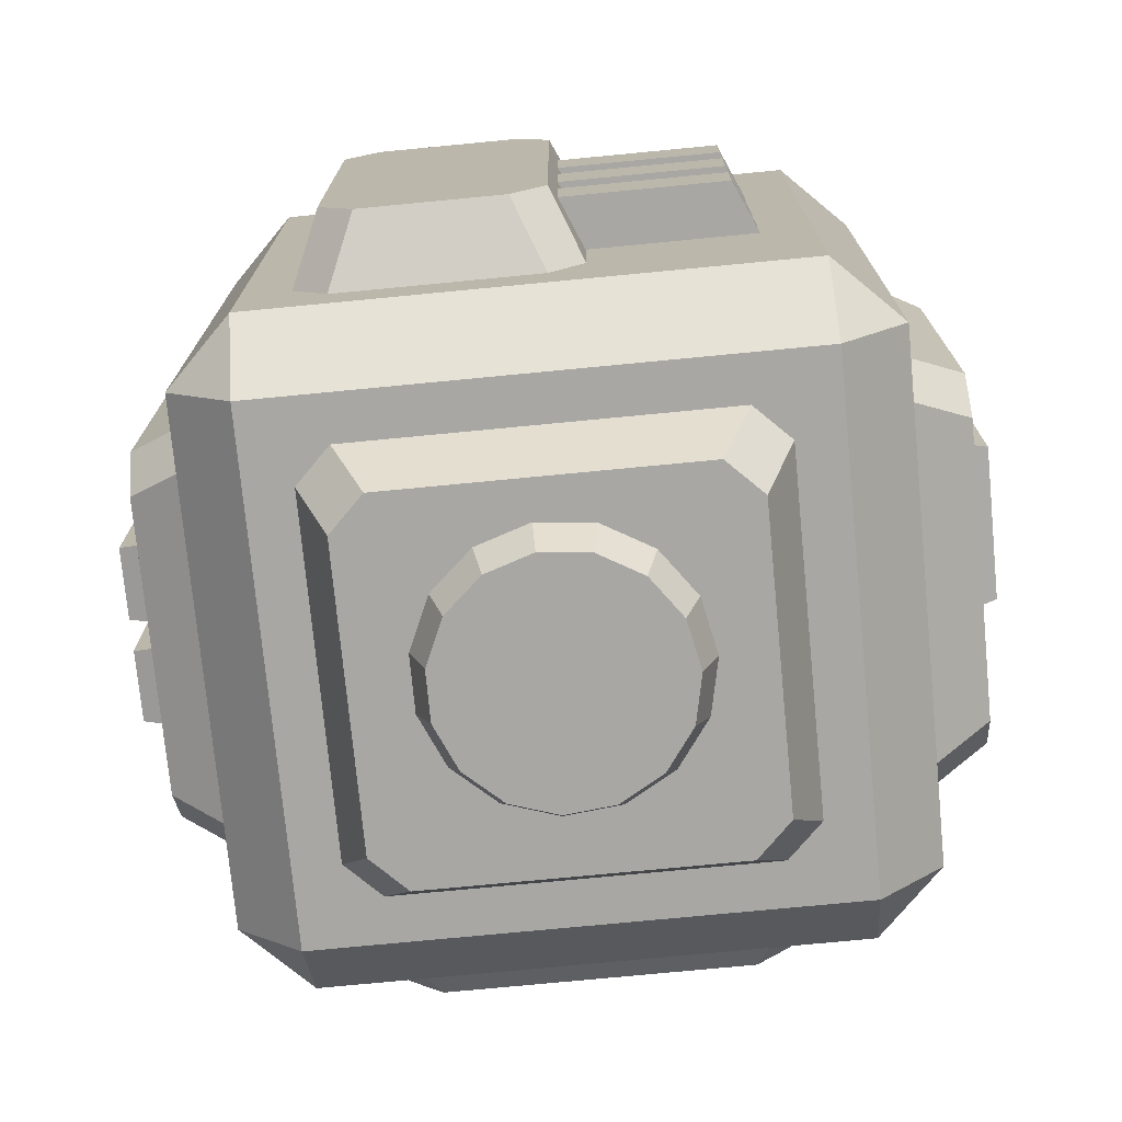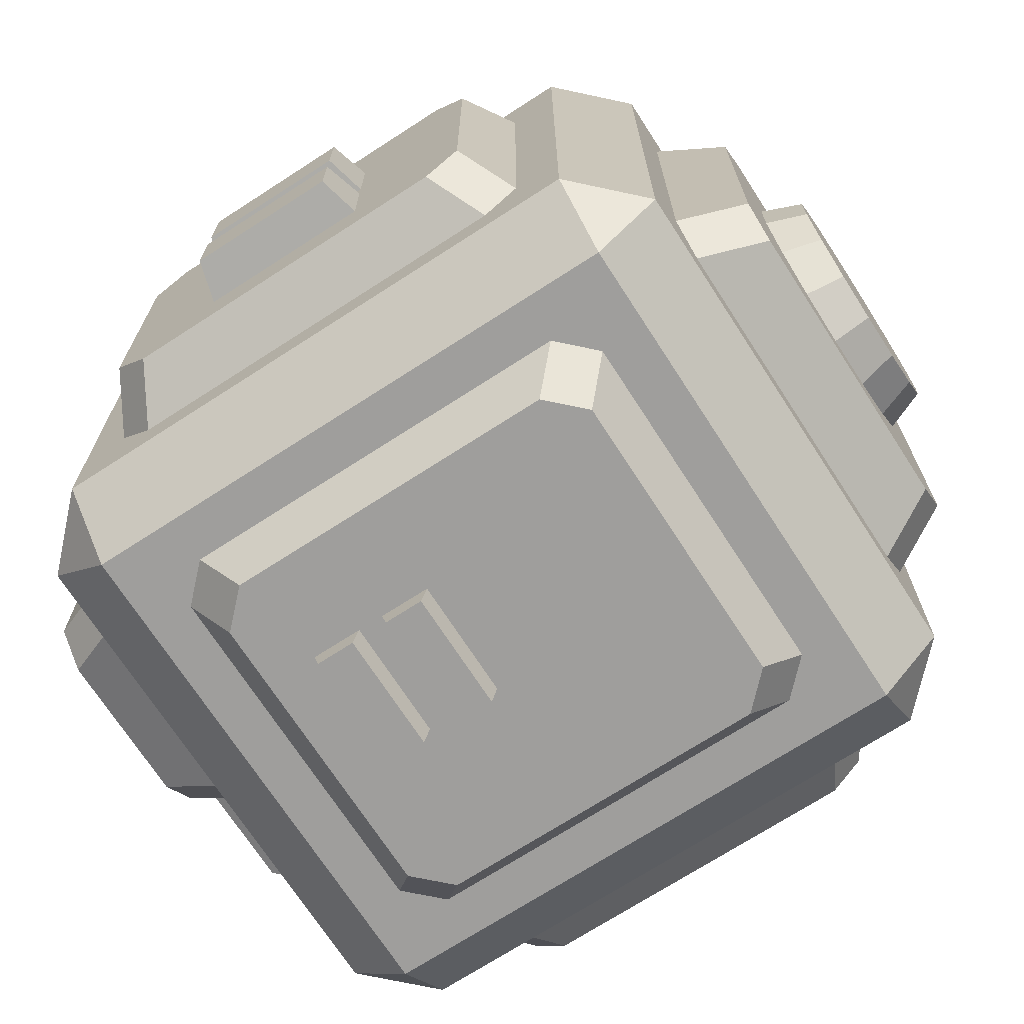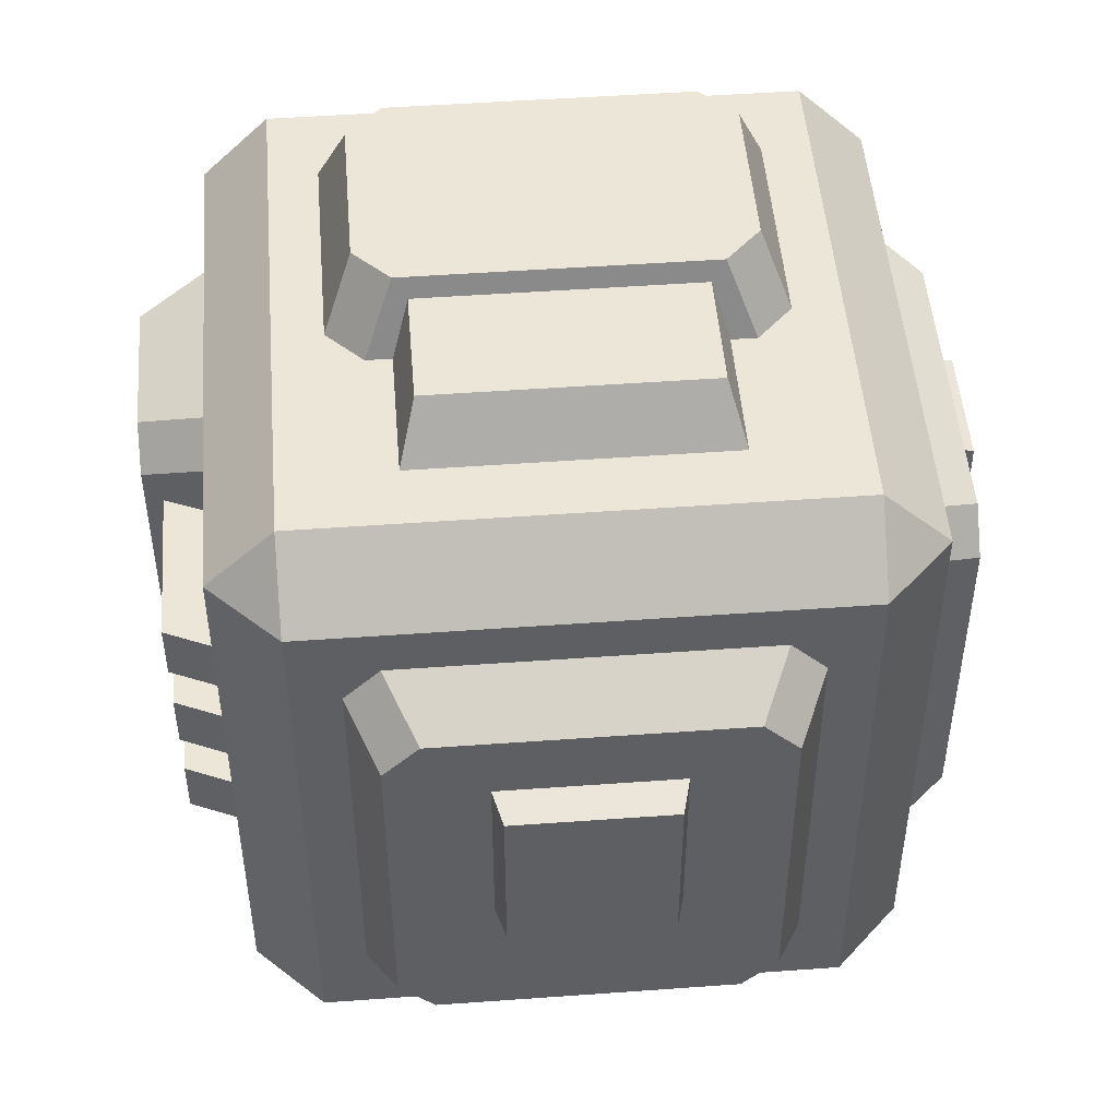
<metadata>
{"format":"obj","ext":"obj","renderer":"f3d","projection":"perspective","resolution":1024,"background":"white","views":[{"elev":-74.6,"azim":-174.5,"up":"+Z"},{"elev":-71.1,"azim":122.9,"up":"+Y"},{"elev":49.2,"azim":-94.6,"up":"+Z"}]}
</metadata>
<code>
o sci_fi_spa_sci_fi_spa.003
v 0.002229 0.1196 0.104
v 0.1009 0.02097 0.9516
v 0.8915 0.1196 0.005322
v 0.8915 0.02097 0.9516
v 0.002229 0.8894 0.104
v 0.1009 0.8894 1.05
v 0.8915 0.8894 0.005322
v 0.9902 0.8894 0.9516
v 0.1009 0.1196 0.005322
v 0.1009 0.02097 0.104
v 0.1009 0.1196 1.05
v 0.00223 0.1196 0.9516
v 0.9902 0.1196 0.104
v 0.8915 0.02097 0.104
v 0.9902 0.1196 0.9516
v 0.8915 0.1196 1.05
v 0.1009 0.9881 0.104
v 0.1009 0.8894 0.005322
v 0.1009 0.9881 0.9516
v 0.00223 0.8894 0.9516
v 0.8915 0.9881 0.104
v 0.9902 0.8894 0.104
v 0.8915 0.9881 0.9516
v 0.8915 0.8894 1.05
v 0.2676 -0.05514 0.2228
v 0.7248 -0.05514 0.2228
v 0.7769 -0.05514 0.7799
v 0.2155 -0.05514 0.7799
v 0.4613 1.092 0.2756
v 0.4613 1.092 0.7799
v 0.7248 1.092 0.8328
v 0.7248 1.092 0.2228
v -0.08906 0.2327 0.2757
v -0.08906 0.2327 0.7799
v -0.08906 0.7244 0.8328
v -0.08906 0.7244 0.2228
v 0.4885 0.2327 1.156
v 0.7247 0.2327 1.156
v 0.7769 0.7243 1.156
v 0.4362 0.7243 1.156
v 1.077 0.2327 0.7799
v 1.077 0.2327 0.2757
v 1.077 0.7244 0.2228
v 1.077 0.7244 0.8328
v 0.7247 0.2327 -0.09536
v 0.2677 0.2327 -0.09536
v 0.2155 0.7243 -0.09536
v 0.7769 0.7243 -0.09536
v 0.2187 0.02919 0.1697
v 0.8258 0.02919 0.2225
v 0.7737 0.02919 0.8859
v 0.1666 0.02919 0.8331
v 0.4125 0.9734 0.2225
v 0.4646 0.9734 0.8859
v 0.8258 0.9734 0.8331
v 0.7737 0.9734 0.1697
v 0.009818 0.1853 0.2225
v 0.009819 0.2373 0.8859
v 0.009819 0.8237 0.833
v 0.009818 0.7718 0.1697
v 0.4396 0.1853 1.037
v 0.8258 0.2374 1.037
v 0.7736 0.8237 1.037
v 0.3874 0.7717 1.037
v 0.9778 0.1853 0.833
v 0.9778 0.2373 0.1697
v 0.9778 0.8237 0.2225
v 0.9778 0.7718 0.8859
v 0.7736 0.1853 0.01267
v 0.1666 0.2374 0.01267
v 0.2189 0.8237 0.01267
v 0.8258 0.7717 0.01267
v 0.2155 -0.05514 0.2756
v 0.7769 -0.05514 0.2756
v 0.7248 -0.05514 0.8328
v 0.2676 -0.05514 0.8328
v 0.5135 1.092 0.2228
v 0.5135 1.092 0.8328
v 0.7769 1.092 0.7799
v 0.7769 1.092 0.2756
v -0.08906 0.2846 0.2228
v -0.08906 0.2846 0.8328
v -0.08906 0.7764 0.7799
v -0.08906 0.7764 0.2757
v 0.4362 0.2847 1.156
v 0.7769 0.2847 1.156
v 0.7247 0.7764 1.156
v 0.4885 0.7764 1.156
v 1.077 0.2846 0.8328
v 1.077 0.2846 0.2228
v 1.077 0.7764 0.2757
v 1.077 0.7764 0.7799
v 0.7769 0.2847 -0.09536
v 0.2155 0.2847 -0.09536
v 0.2677 0.7764 -0.09536
v 0.7247 0.7764 -0.09536
v 0.1666 0.02919 0.2225
v 0.7737 0.02919 0.1697
v 0.8258 0.02919 0.8331
v 0.2187 0.02919 0.8859
v 0.4646 0.9734 0.1697
v 0.4125 0.9734 0.8331
v 0.7737 0.9734 0.8859
v 0.8258 0.9734 0.2225
v 0.009818 0.2373 0.1697
v 0.009819 0.1853 0.833
v 0.009819 0.7718 0.8859
v 0.009818 0.8237 0.2225
v 0.3874 0.2374 1.037
v 0.7736 0.1853 1.037
v 0.8258 0.7717 1.037
v 0.4396 0.8237 1.037
v 0.9778 0.2373 0.8859
v 0.9778 0.1853 0.2225
v 0.9778 0.7718 0.1697
v 0.9778 0.8237 0.833
v 0.8258 0.2374 0.01267
v 0.2189 0.1853 0.01267
v 0.1666 0.7717 0.01267
v 0.7736 0.8237 0.01267
v -0.07927 0.3733 0.4555
v -0.07927 0.3733 0.7323
v -0.07927 0.6382 0.4555
v -0.07927 0.6382 0.7323
v -0.1401 0.3891 0.464
v -0.1401 0.3891 0.7238
v -0.1401 0.6224 0.464
v -0.1401 0.6224 0.7238
v 0.2904 0.5181 -0.08621
v 0.308 0.6012 -0.08621
v 0.358 0.67 -0.08621
v 0.4316 0.7125 -0.08621
v 0.5161 0.7213 -0.08621
v 0.5969 0.6951 -0.08621
v 0.66 0.6382 -0.08621
v 0.6946 0.5606 -0.08621
v 0.6946 0.4756 -0.08621
v 0.66 0.398 -0.08621
v 0.5969 0.3411 -0.08621
v 0.5161 0.3149 -0.08621
v 0.4316 0.3238 -0.08621
v 0.358 0.3663 -0.08621
v 0.308 0.435 -0.08621
v 0.3178 0.5181 -0.1555
v 0.3331 0.5901 -0.1555
v 0.3763 0.6496 -0.1555
v 0.44 0.6864 -0.1555
v 0.5132 0.6941 -0.1555
v 0.5832 0.6714 -0.1555
v 0.6379 0.6221 -0.1555
v 0.6678 0.5549 -0.1555
v 0.6678 0.4813 -0.1555
v 0.6379 0.4141 -0.1555
v 0.5832 0.3649 -0.1555
v 0.5132 0.3421 -0.1555
v 0.44 0.3498 -0.1555
v 0.3763 0.3866 -0.1555
v 0.3331 0.4461 -0.1555
v 0.1729 0.9839 0.4276
v 0.4227 0.9839 0.4276
v 0.1729 0.9839 0.3414
v 0.4227 0.9839 0.3414
v 0.2083 1.065 0.4276
v 0.458 1.065 0.4276
v 0.2083 1.065 0.3414
v 0.458 1.065 0.3414
v 0.1729 0.9839 0.5823
v 0.4227 0.9839 0.5823
v 0.1729 0.9839 0.4961
v 0.4227 0.9839 0.4961
v 0.2083 1.065 0.5823
v 0.458 1.065 0.5823
v 0.2083 1.065 0.4961
v 0.458 1.065 0.4961
v 0.1729 0.9839 0.737
v 0.4227 0.9839 0.737
v 0.1729 0.9839 0.6508
v 0.4227 0.9839 0.6508
v 0.2083 1.065 0.737
v 0.458 1.065 0.737
v 0.2083 1.065 0.6508
v 0.458 1.065 0.6508
v 0.6286 -0.04559 0.7548
v 0.4462 -0.04559 0.7548
v 0.6286 -0.04559 0.6734
v 0.4462 -0.04559 0.6734
v 0.6286 -0.0918 0.7437
v 0.4462 -0.0918 0.7437
v 0.6286 -0.0918 0.6845
v 0.4462 -0.0918 0.6845
v 0.6286 -0.04559 0.6391
v 0.4462 -0.04559 0.6391
v 0.6286 -0.04559 0.5577
v 0.4462 -0.04559 0.5577
v 0.6286 -0.0918 0.628
v 0.4462 -0.0918 0.628
v 0.6286 -0.0918 0.5688
v 0.4462 -0.0918 0.5688
v 1.067 0.4832 0.6667
v 1.067 0.4832 0.4039
v 1.067 0.612 0.6667
v 1.067 0.612 0.4039
v 1.14 0.4928 0.6472
v 1.14 0.4928 0.4234
v 1.14 0.6025 0.6472
v 1.14 0.6025 0.4234
v 1.067 0.3246 0.6667
v 1.067 0.3246 0.4039
v 1.067 0.4533 0.6667
v 1.067 0.4533 0.4039
v 1.14 0.3341 0.6472
v 1.14 0.3341 0.4234
v 1.14 0.4438 0.6472
v 1.14 0.4438 0.4234
v 0.4028 0.7311 1.044
v 0.4028 0.2779 1.044
v 0.4302 0.3044 1.127
v 0.4302 0.7046 1.127
v 0.1866 0.7311 1.044
v 0.1866 0.2779 1.044
v 0.2475 0.3044 1.127
v 0.2475 0.7046 1.127
v 0.002229 0.1196 0.104
v 0.1009 0.02097 0.104
v 0.1009 0.02097 0.9516
v 0.00223 0.1196 0.9516
v 0.9902 0.1196 0.104
v 0.8915 0.02097 0.104
v 0.8915 0.02097 0.9516
v 0.9902 0.1196 0.9516
v 0.002229 0.8894 0.104
v 0.1009 0.9881 0.104
v 0.1009 0.9881 0.9516
v 0.00223 0.8894 0.9516
v 0.8915 0.9881 0.104
v 0.9902 0.8894 0.104
v 0.9902 0.8894 0.9516
v 0.8915 0.9881 0.9516
v 0.1009 0.02097 0.104
v 0.8915 0.02097 0.104
v 0.1009 0.02097 0.104
v 0.8915 0.02097 0.9516
v 0.1009 0.02097 0.9516
v 0.8915 0.02097 0.9516
v 0.1009 0.02097 0.9516
v 0.1009 0.02097 0.104
v 0.1009 0.02097 0.9516
v 0.1009 0.9881 0.9516
v 0.8915 0.9881 0.9516
v 0.1009 0.9881 0.9516
v 0.8915 0.9881 0.104
v 0.1009 0.9881 0.104
v 0.8915 0.9881 0.104
v 0.00223 0.1196 0.9516
v 0.00223 0.8894 0.9516
v 0.00223 0.1196 0.9516
v 0.002229 0.8894 0.104
v 0.002229 0.1196 0.104
v 0.002229 0.8894 0.104
v 0.9902 0.1196 0.9516
v 0.9902 0.8894 0.9516
v 0.9902 0.8894 0.9516
v 0.9902 0.1196 0.104
v 0.9902 0.8894 0.104
v 0.9902 0.1196 0.104
v 0.1666 0.02919 0.2225
v 0.2187 0.02919 0.1697
v 0.1666 0.02919 0.2225
v 0.7737 0.02919 0.1697
v 0.8258 0.02919 0.2225
v 0.7737 0.02919 0.1697
v 0.8258 0.02919 0.8331
v 0.7737 0.02919 0.8859
v 0.8258 0.02919 0.8331
v 0.2187 0.02919 0.8859
v 0.1666 0.02919 0.8331
v 0.2187 0.02919 0.8859
v 0.4646 0.9734 0.1697
v 0.4125 0.9734 0.2225
v 0.4646 0.9734 0.1697
v 0.4125 0.9734 0.8331
v 0.4646 0.9734 0.8859
v 0.4125 0.9734 0.8331
v 0.7737 0.9734 0.8859
v 0.8258 0.9734 0.8331
v 0.7737 0.9734 0.8859
v 0.8258 0.9734 0.2225
v 0.7737 0.9734 0.1697
v 0.8258 0.9734 0.2225
v 0.009818 0.2373 0.1697
v 0.009818 0.1853 0.2225
v 0.009818 0.2373 0.1697
v 0.009819 0.1853 0.833
v 0.009819 0.2373 0.8859
v 0.009819 0.1853 0.833
v 0.009819 0.7718 0.8859
v 0.009819 0.8237 0.833
v 0.009819 0.7718 0.8859
v 0.009818 0.8237 0.2225
v 0.009818 0.7718 0.1697
v 0.009818 0.8237 0.2225
v 0.3874 0.2374 1.037
v 0.4396 0.1853 1.037
v 0.3874 0.2374 1.037
v 0.7736 0.1853 1.037
v 0.8258 0.2374 1.037
v 0.7736 0.1853 1.037
v 0.8258 0.7717 1.037
v 0.7736 0.8237 1.037
v 0.8258 0.7717 1.037
v 0.4396 0.8237 1.037
v 0.3874 0.7717 1.037
v 0.4396 0.8237 1.037
v 0.9778 0.2373 0.8859
v 0.9778 0.1853 0.833
v 0.9778 0.2373 0.8859
v 0.9778 0.1853 0.2225
v 0.9778 0.2373 0.1697
v 0.9778 0.1853 0.2225
v 0.9778 0.7718 0.1697
v 0.9778 0.8237 0.2225
v 0.9778 0.7718 0.1697
v 0.9778 0.8237 0.833
v 0.9778 0.7718 0.8859
v 0.9778 0.8237 0.833
v 0.8258 0.2374 0.01267
v 0.7736 0.1853 0.01267
v 0.8258 0.2374 0.01267
v 0.2189 0.1853 0.01267
v 0.1666 0.2374 0.01267
v 0.2189 0.1853 0.01267
v 0.1666 0.7717 0.01267
v 0.2189 0.8237 0.01267
v 0.1666 0.7717 0.01267
v 0.7736 0.8237 0.01267
v 0.8258 0.7717 0.01267
v 0.7736 0.8237 0.01267
v -0.07927 0.3733 0.7323
v -0.07927 0.3733 0.7323
v -0.07927 0.6382 0.7323
v -0.07927 0.6382 0.7323
v -0.07927 0.6382 0.4555
v -0.07927 0.3733 0.4555
v -0.07927 0.6382 0.4555
v 0.358 0.3663 -0.08621
v 0.3763 0.3866 -0.1555
v 0.358 0.3663 -0.08621
v 0.6678 0.5549 -0.1555
v 0.6678 0.4813 -0.1555
v 0.3331 0.4461 -0.1555
v 0.3331 0.4461 -0.1555
v 0.3178 0.5181 -0.1555
v 0.6678 0.5549 -0.1555
v 0.2083 1.065 0.3414
v 0.2083 1.065 0.3414
v 0.458 1.065 0.3414
v 0.1729 0.9839 0.3414
v 0.1729 0.9839 0.4276
v 0.1729 0.9839 0.3414
v 0.2083 1.065 0.4961
v 0.2083 1.065 0.4961
v 0.458 1.065 0.4961
v 0.1729 0.9839 0.4961
v 0.1729 0.9839 0.5823
v 0.1729 0.9839 0.4961
v 0.2083 1.065 0.6508
v 0.2083 1.065 0.6508
v 0.458 1.065 0.6508
v 0.1729 0.9839 0.6508
v 0.1729 0.9839 0.737
v 0.1729 0.9839 0.6508
v 0.4462 -0.04559 0.7548
v 0.4462 -0.0918 0.7437
v 0.4462 -0.04559 0.7548
v 0.6286 -0.04559 0.6734
v 0.6286 -0.04559 0.7548
v 0.6286 -0.04559 0.6734
v 0.4462 -0.04559 0.6391
v 0.4462 -0.0918 0.628
v 0.4462 -0.04559 0.6391
v 0.6286 -0.04559 0.5577
v 0.6286 -0.04559 0.6391
v 0.6286 -0.04559 0.5577
v 1.067 0.4832 0.4039
v 1.067 0.4832 0.4039
v 1.067 0.612 0.4039
v 1.067 0.612 0.4039
v 1.067 0.612 0.6667
v 1.067 0.4832 0.6667
v 1.067 0.612 0.6667
v 1.067 0.3246 0.4039
v 1.067 0.3246 0.4039
v 1.067 0.4533 0.4039
v 1.067 0.4533 0.4039
v 1.067 0.4533 0.6667
v 1.067 0.3246 0.6667
v 1.067 0.4533 0.6667
v 0.1866 0.2779 1.044
v 0.1866 0.7311 1.044
v 0.1866 0.7311 1.044
v 0.44 0.6864 -0.1555
v 0.5132 0.6941 -0.1555
v 0.5832 0.6714 -0.1555
v 0.5832 0.6714 -0.1555
v 0.3763 0.6496 -0.1555
v 0.44 0.6864 -0.1555
v 0.3763 0.6496 -0.1555
v 0.5832 0.6714 -0.1555
v 0.6379 0.6221 -0.1555
v 0.6379 0.6221 -0.1555
v 0.3331 0.5901 -0.1555
v 0.3763 0.6496 -0.1555
v 0.3331 0.5901 -0.1555
v 0.6379 0.6221 -0.1555
v 0.6678 0.5549 -0.1555
v 0.6678 0.5549 -0.1555
v 0.3178 0.5181 -0.1555
v 0.3331 0.5901 -0.1555
v 0.6379 0.4141 -0.1555
v 0.3763 0.3866 -0.1555
v 0.3331 0.4461 -0.1555
v 0.3331 0.4461 -0.1555
v 0.6678 0.4813 -0.1555
v 0.6379 0.4141 -0.1555
v 0.5832 0.3649 -0.1555
v 0.44 0.3498 -0.1555
v 0.3763 0.3866 -0.1555
v 0.3763 0.3866 -0.1555
v 0.6379 0.4141 -0.1555
v 0.5832 0.3649 -0.1555
v 0.5832 0.3649 -0.1555
v 0.5132 0.3421 -0.1555
v 0.44 0.3498 -0.1555
f 10 14 4
f 4 2 10
f 17 19 23
f 23 21 17
f 1 12 20
f 1 20 5
f 11 16 24
f 24 6 11
f 15 13 22
f 22 8 15
f 3 9 18
f 18 7 3
f 223 9 224
f 225 11 226
f 3 227 228
f 229 230 16
f 231 232 18
f 6 233 234
f 7 235 236
f 237 238 24
f 239 9 3
f 3 240 241
f 14 13 15
f 15 4 14
f 242 16 11
f 11 243 244
f 1 245 12
f 1 246 247
f 17 5 20
f 20 19 17
f 248 6 24
f 24 249 250
f 23 8 22
f 22 21 23
f 251 7 18
f 18 252 253
f 254 11 6
f 6 255 256
f 257 18 9
f 9 258 259
f 16 260 261
f 262 24 16
f 263 3 7
f 7 264 265
f 74 27 28
f 28 73 74
f 29 80 32
f 32 77 29
f 33 84 36
f 36 81 33
f 86 39 40
f 40 85 86
f 90 43 44
f 44 89 90
f 94 47 48
f 48 93 94
f 49 98 26
f 26 25 49
f 50 99 27
f 27 74 50
f 51 100 76
f 76 75 51
f 52 97 73
f 73 28 52
f 53 102 30
f 30 29 53
f 54 103 31
f 31 78 54
f 55 104 80
f 80 79 55
f 56 101 77
f 77 32 56
f 57 106 34
f 34 33 57
f 58 107 35
f 35 82 58
f 59 108 84
f 84 83 59
f 60 105 81
f 81 36 60
f 61 110 38
f 38 37 61
f 62 111 39
f 39 86 62
f 63 112 88
f 88 87 63
f 64 109 85
f 85 40 64
f 65 114 42
f 42 41 65
f 66 115 43
f 43 90 66
f 67 116 92
f 92 91 67
f 68 113 89
f 89 44 68
f 69 118 46
f 46 45 69
f 70 119 47
f 47 94 70
f 71 120 96
f 96 95 71
f 72 117 93
f 93 48 72
f 266 267 25
f 25 73 268
f 269 270 74
f 74 26 271
f 272 273 75
f 75 27 274
f 275 276 28
f 28 76 277
f 278 279 29
f 29 77 280
f 281 282 78
f 78 30 283
f 284 285 79
f 79 31 286
f 287 288 32
f 32 80 289
f 290 291 33
f 33 81 292
f 293 294 82
f 82 34 295
f 296 297 83
f 83 35 298
f 299 300 36
f 36 84 301
f 302 303 37
f 37 85 304
f 305 306 86
f 86 38 307
f 308 309 87
f 87 39 310
f 311 312 40
f 40 88 313
f 314 315 41
f 41 89 316
f 317 318 90
f 90 42 319
f 320 321 91
f 91 43 322
f 323 324 44
f 44 92 325
f 326 327 45
f 45 93 328
f 329 330 94
f 94 46 331
f 332 333 95
f 95 47 334
f 335 336 48
f 48 96 337
f 125 126 128
f 128 127 125
f 121 122 126
f 126 125 121
f 338 124 128
f 128 126 339
f 340 123 127
f 127 128 341
f 342 343 125
f 125 127 344
f 129 130 145
f 145 144 129
f 130 131 146
f 146 145 130
f 131 132 147
f 147 146 131
f 132 133 148
f 148 147 132
f 133 134 149
f 149 148 133
f 134 135 150
f 150 149 134
f 135 136 151
f 151 150 135
f 136 137 152
f 152 151 136
f 137 138 153
f 153 152 137
f 138 139 154
f 154 153 138
f 139 140 155
f 155 154 139
f 140 141 156
f 156 155 140
f 141 142 157
f 157 156 141
f 345 143 158
f 158 346 347
f 143 129 144
f 144 158 143
f 348 349 350
f 351 352 353
f 163 164 166
f 166 165 163
f 159 160 164
f 164 163 159
f 162 161 354
f 355 356 162
f 357 358 163
f 163 165 359
f 171 172 174
f 174 173 171
f 167 168 172
f 172 171 167
f 170 169 360
f 361 362 170
f 363 364 171
f 171 173 365
f 179 180 182
f 182 181 179
f 175 176 180
f 180 179 175
f 178 177 366
f 367 368 178
f 369 370 179
f 179 181 371
f 187 188 190
f 190 189 187
f 183 184 188
f 188 187 183
f 372 186 190
f 190 373 374
f 186 185 189
f 189 190 186
f 375 376 187
f 187 189 377
f 195 196 198
f 198 197 195
f 191 192 196
f 196 195 191
f 378 194 198
f 198 379 380
f 194 193 197
f 197 198 194
f 381 382 195
f 195 197 383
f 203 204 206
f 206 205 203
f 199 200 204
f 204 203 199
f 384 202 206
f 206 204 385
f 386 201 205
f 205 206 387
f 388 389 203
f 203 205 390
f 211 212 214
f 214 213 211
f 207 208 212
f 212 211 207
f 391 210 214
f 214 212 392
f 393 209 213
f 213 214 394
f 395 396 211
f 211 213 397
f 219 220 221
f 221 222 219
f 216 217 221
f 221 398 216
f 217 218 222
f 222 221 217
f 218 215 399
f 400 222 218
f 30 79 80
f 80 29 30
f 30 78 31
f 31 79 30
f 34 83 84
f 84 33 34
f 34 82 35
f 35 83 34
f 95 96 48
f 48 47 95
f 45 46 94
f 94 93 45
f 401 402 403
f 404 405 406
f 407 408 409
f 410 411 412
f 413 414 415
f 416 417 418
f 419 420 421
f 422 423 424
f 425 426 427
f 428 429 430
f 431 432 433
f 25 26 74
f 74 73 25
f 75 76 28
f 28 27 75
f 37 38 86
f 86 85 37
f 87 88 40
f 40 39 87
f 91 92 44
f 44 43 91
f 41 42 90
f 90 89 41

</code>
